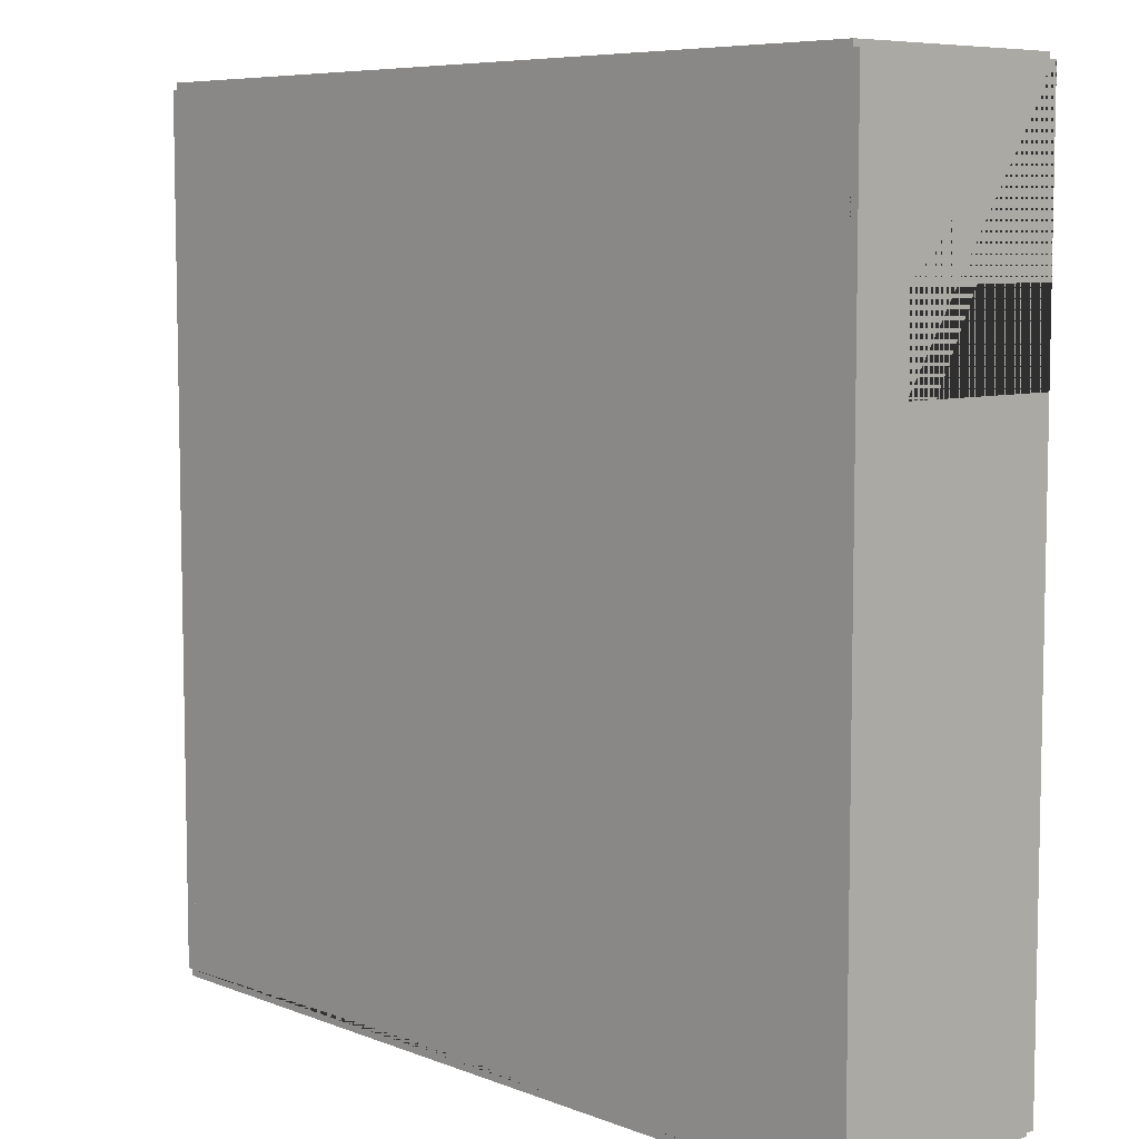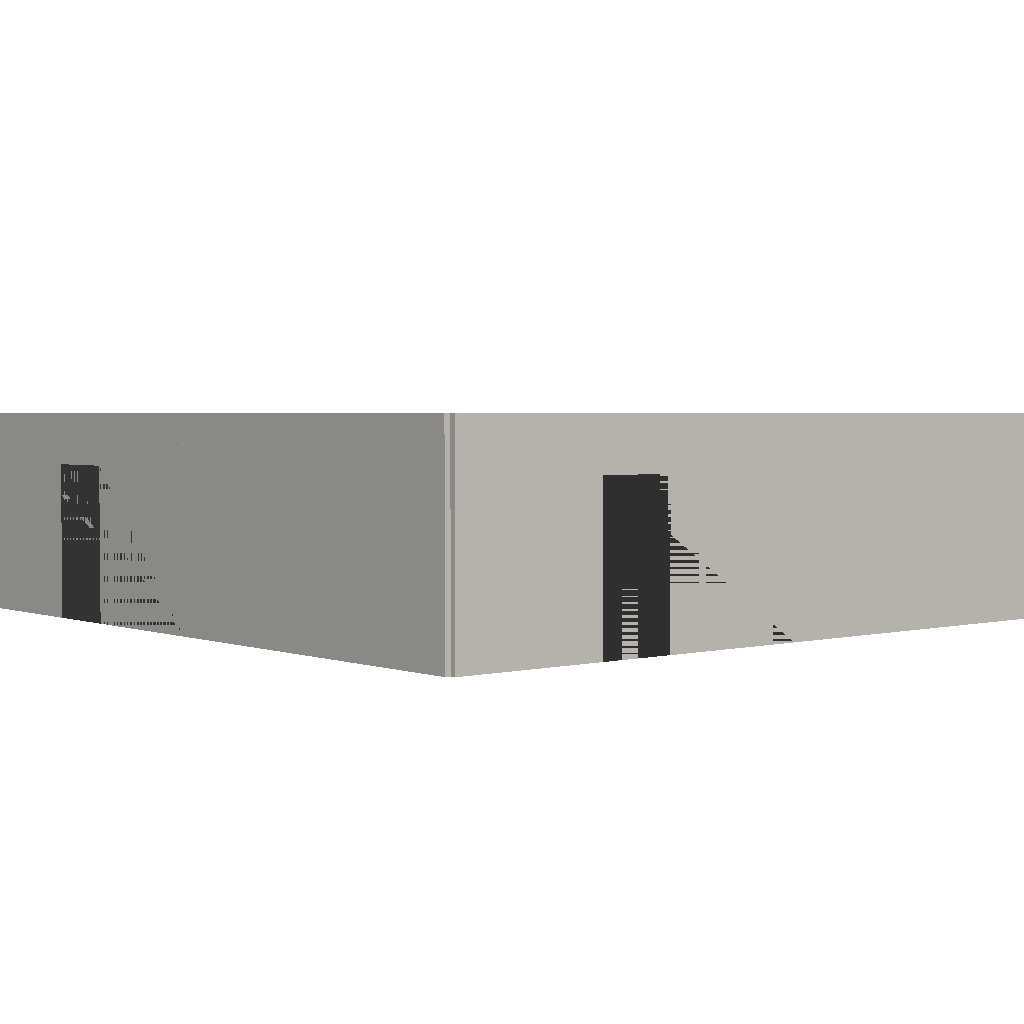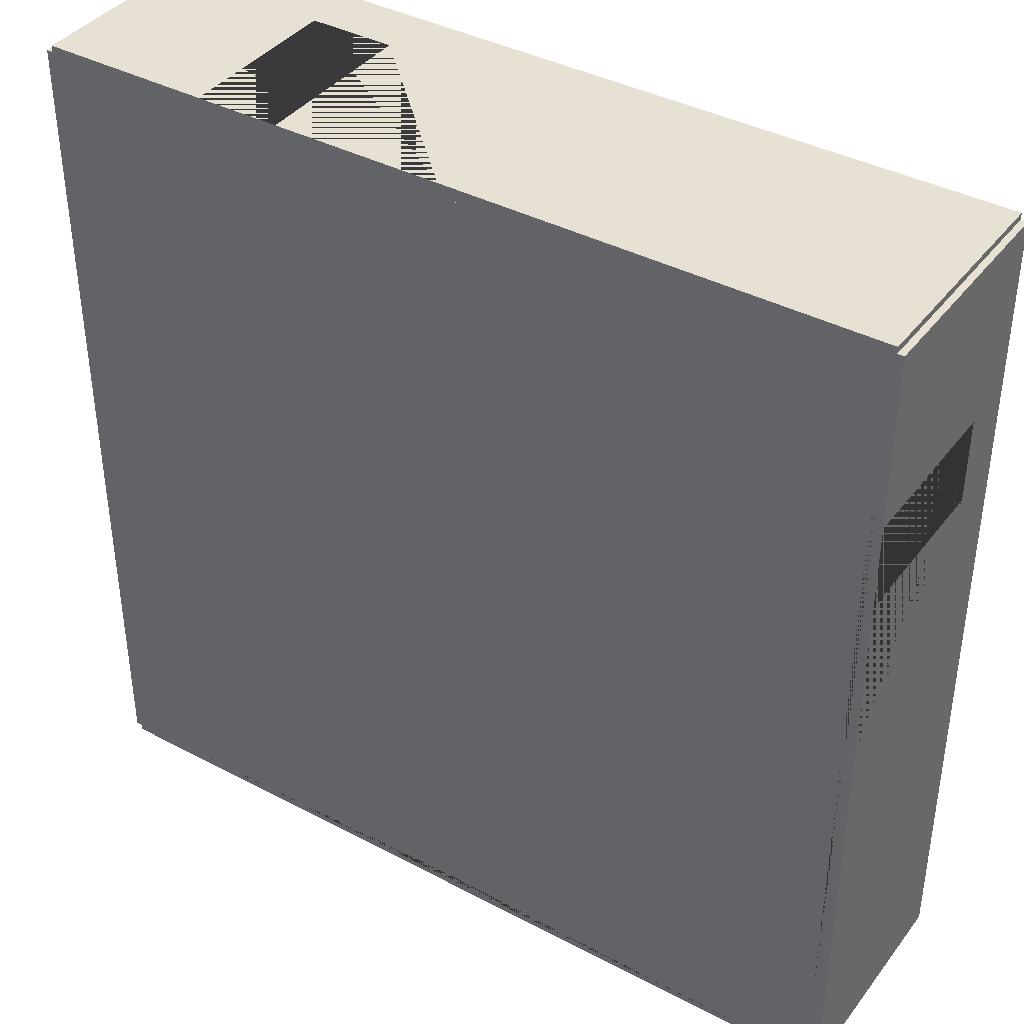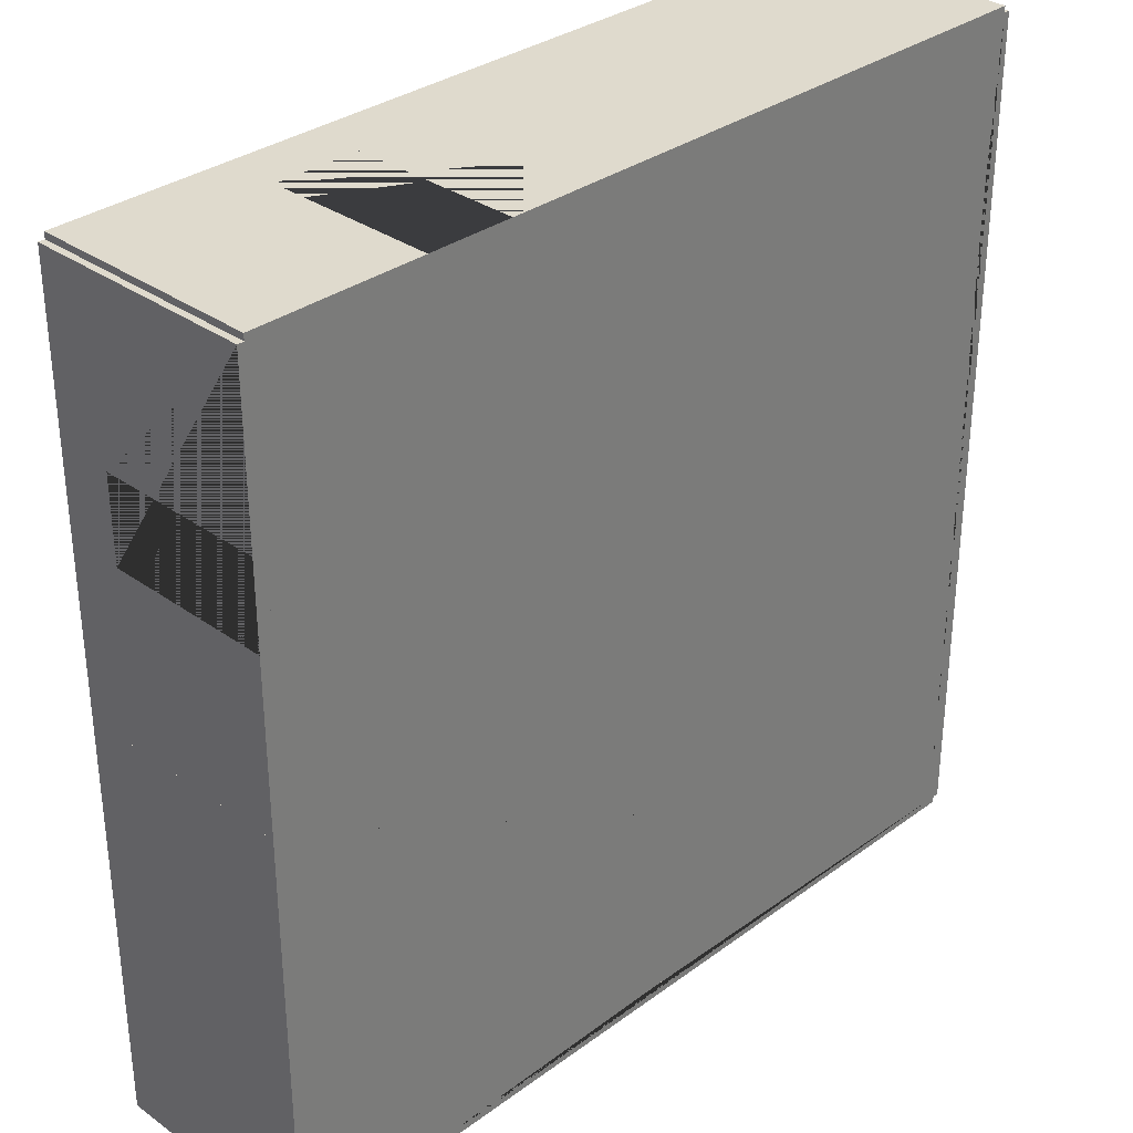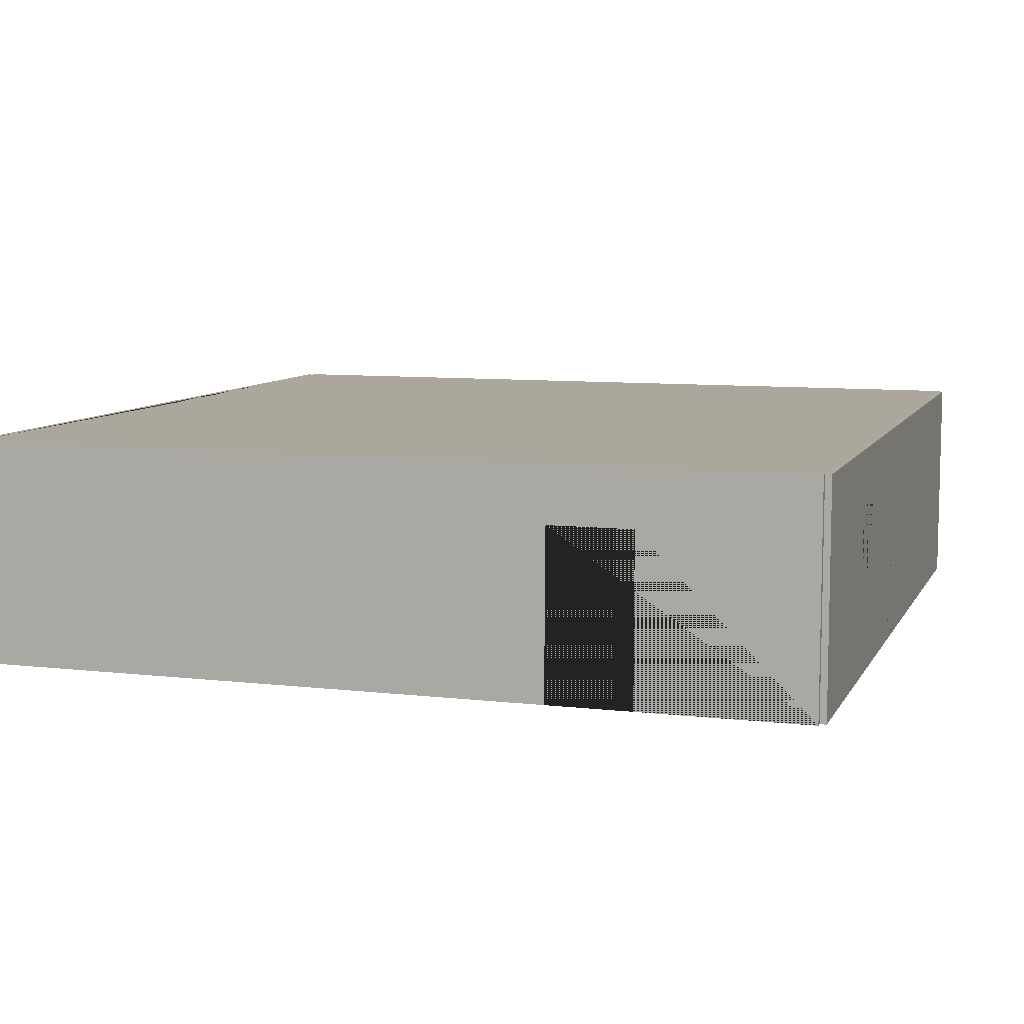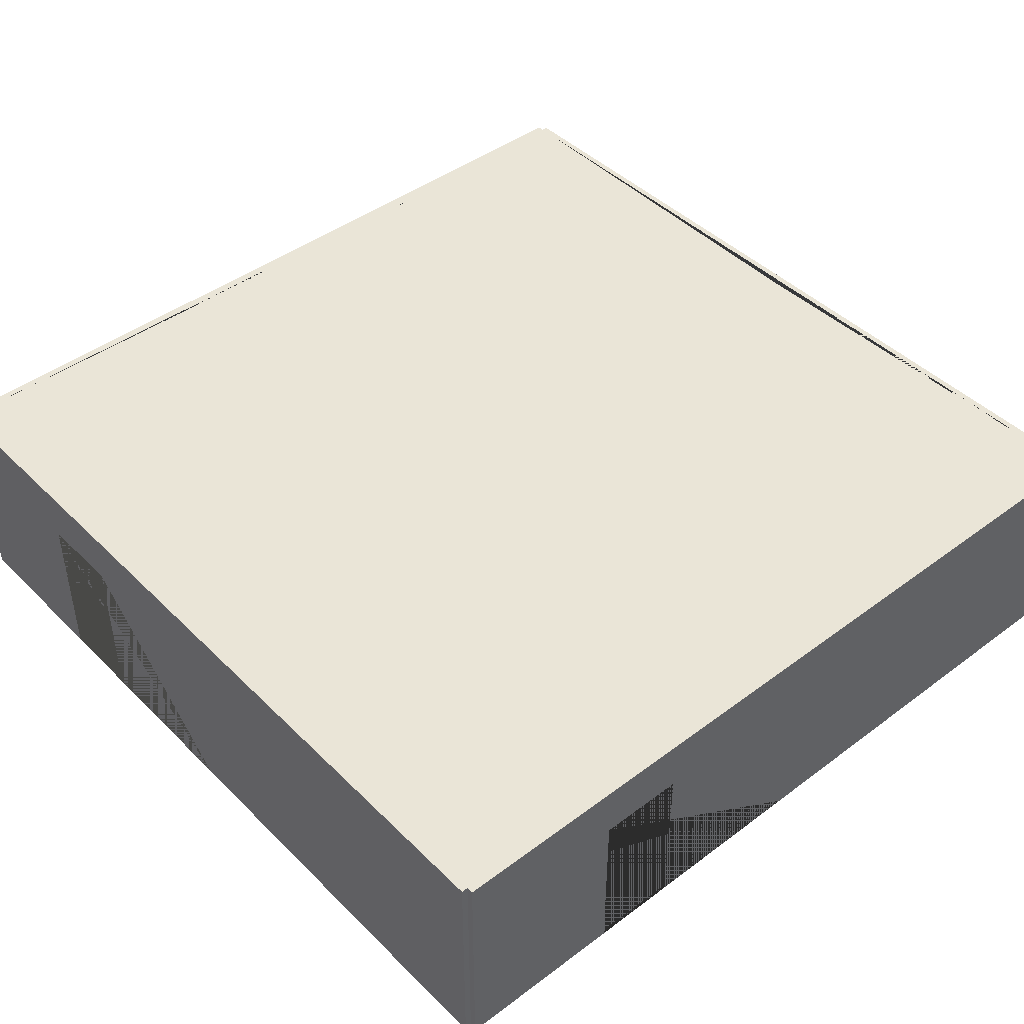
<metadata>
{"format":"obj","ext":"obj","renderer":"f3d","projection":"perspective","resolution":1024,"background":"white","views":[{"elev":7.2,"azim":-132.3,"up":"+Z"},{"elev":2.7,"azim":50.0,"up":"+Y"},{"elev":39.4,"azim":33.4,"up":"+Z"},{"elev":32.6,"azim":-45.4,"up":"+Z"},{"elev":8.4,"azim":-72.2,"up":"+Y"},{"elev":44.1,"azim":48.8,"up":"+Y"}]}
</metadata>
<code>
o Doubles_Room_2_Way
v 10.6 -2.469 -1.818
v 10.6 2.831 -1.818
v 10.3 -2.469 -1.818
v 10.3 2.831 -1.818
v 10.6 -2.469 -11.82
v 10.6 2.831 -11.82
v 10.3 -2.469 -11.82
v 10.3 2.831 -11.82
v -9.545 -2.469 8.332
v -9.545 2.831 8.332
v -9.545 -2.469 8.032
v -9.545 2.831 8.032
v 0.4547 -2.469 8.332
v 0.4547 2.831 8.332
v 0.4547 -2.469 8.032
v 0.4547 2.831 8.032
v -3.545 -2.469 8.032
v -5.545 -2.469 8.032
v -5.545 -2.469 8.332
v -3.545 -2.469 8.332
v -3.545 1.506 8.332
v -5.545 1.506 8.332
v -5.545 1.506 8.032
v -3.545 1.506 8.032
v 0.4545 -2.469 8.332
v 0.4545 2.831 8.332
v 0.4545 -2.469 8.032
v 0.4545 2.831 8.032
v 10.45 -2.469 8.332
v 10.45 2.831 8.332
v 10.45 -2.469 8.032
v 10.45 2.831 8.032
v -9.546 -2.469 -11.67
v -9.546 2.831 -11.67
v -9.546 -2.469 -11.97
v -9.546 2.831 -11.97
v 0.4545 -2.469 -11.67
v 0.4545 2.831 -11.67
v 0.4545 -2.469 -11.97
v 0.4545 2.831 -11.97
v 0.4545 -2.469 -11.67
v 0.4545 2.831 -11.67
v 0.4545 -2.469 -11.97
v 0.4545 2.831 -11.97
v 10.45 -2.469 -11.67
v 10.45 2.831 -11.67
v 10.45 -2.469 -11.97
v 10.45 2.831 -11.97
v -9.396 -2.469 -1.818
v -9.396 2.831 -1.818
v -9.696 -2.469 -1.818
v -9.696 2.831 -1.818
v -9.396 -2.469 -11.82
v -9.396 2.831 -11.82
v -9.696 -2.469 -11.82
v -9.696 2.831 -11.82
v -9.395 -2.469 8.182
v -9.395 2.831 8.182
v -9.695 -2.469 8.182
v -9.695 2.831 8.182
v -9.395 -2.469 -1.818
v -9.395 2.831 -1.818
v -9.695 -2.469 -1.818
v -9.695 2.831 -1.818
v -9.695 -2.469 2.182
v -9.695 -2.469 4.182
v -9.395 -2.469 4.182
v -9.395 -2.469 2.182
v -9.395 1.506 2.182
v -9.395 1.506 4.182
v -9.695 1.506 4.182
v -9.695 1.506 2.182
v 10.6 -2.469 8.182
v 10.6 2.831 8.182
v 10.3 -2.469 8.182
v 10.3 2.831 8.182
v 10.6 -2.469 -1.818
v 10.6 2.831 -1.818
v 10.3 -2.469 -1.818
v 10.3 2.831 -1.818
v 10.3 -2.469 2.182
v 10.3 -2.469 4.182
v 10.6 -2.469 4.182
v 10.6 -2.469 2.182
v 10.6 1.506 2.182
v 10.6 1.506 4.182
v 10.3 1.506 4.182
v 10.3 1.506 2.182
f 8 4 2 6
f 3 7 5 1
f 6 2 1 5
f 7 8 6 5
f 4 8 7 3
f 1 2 4 3
f 11 18 19 9
f 16 12 10 14
f 17 15 13 20
f 18 17 20 19
f 13 14 10 9 19 22 21 20
f 11 12 16 15 17 24 23 18
f 18 23 22 19
f 17 20 21 24
f 15 16 14 13
f 9 10 12 11
f 23 24 21 22
f 32 28 26 30
f 27 31 29 25
f 30 26 25 29
f 31 32 30 29
f 28 32 31 27
f 25 26 28 27
f 40 36 34 38
f 35 39 37 33
f 38 34 33 37
f 39 40 38 37
f 36 40 39 35
f 33 34 36 35
f 48 44 42 46
f 43 47 45 41
f 46 42 41 45
f 47 48 46 45
f 44 48 47 43
f 41 42 44 43
f 56 52 50 54
f 51 55 53 49
f 54 50 49 53
f 55 56 54 53
f 52 56 55 51
f 49 50 52 51
f 59 66 67 57
f 64 60 58 62
f 65 63 61 68
f 66 65 68 67
f 61 62 58 57 67 70 69 68
f 59 60 64 63 65 72 71 66
f 66 71 70 67
f 65 68 69 72
f 63 64 62 61
f 57 58 60 59
f 71 72 69 70
f 75 82 83 73
f 80 76 74 78
f 81 79 77 84
f 82 81 84 83
f 77 78 74 73 83 86 85 84
f 75 76 80 79 81 88 87 82
f 82 87 86 83
f 81 84 85 88
f 79 80 78 77
f 73 74 76 75
f 87 88 85 86
f 7 45 3 79 81 82 31 75 15 27 17 18 57 11 67 68 49 61 33 53 41 37
f 54 34 62 50 12 58 28 16 76 32 4 80 46 8 38 42
l 7 11
l 3 15
l 4 16
l 8 12

</code>
